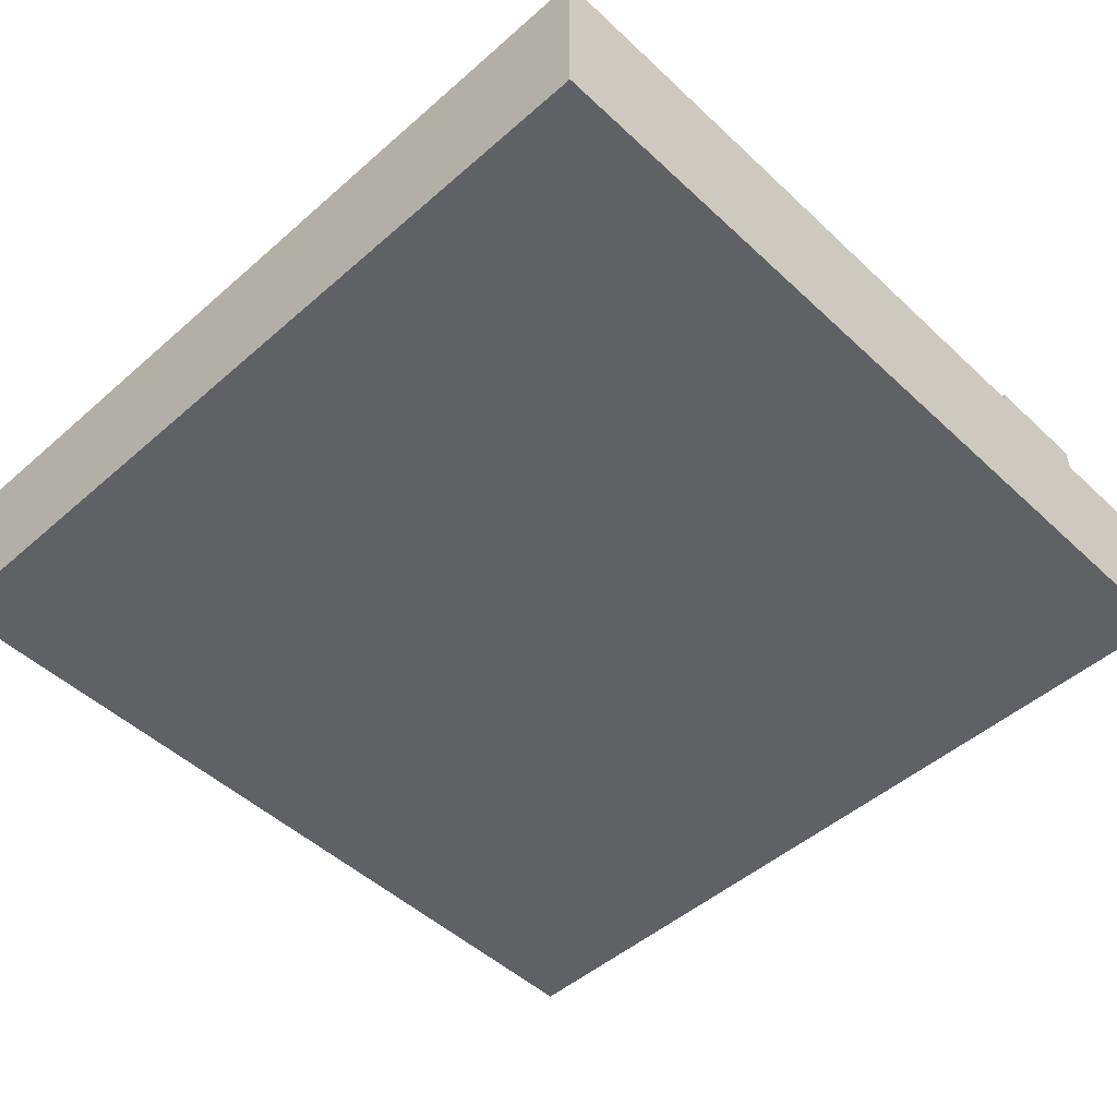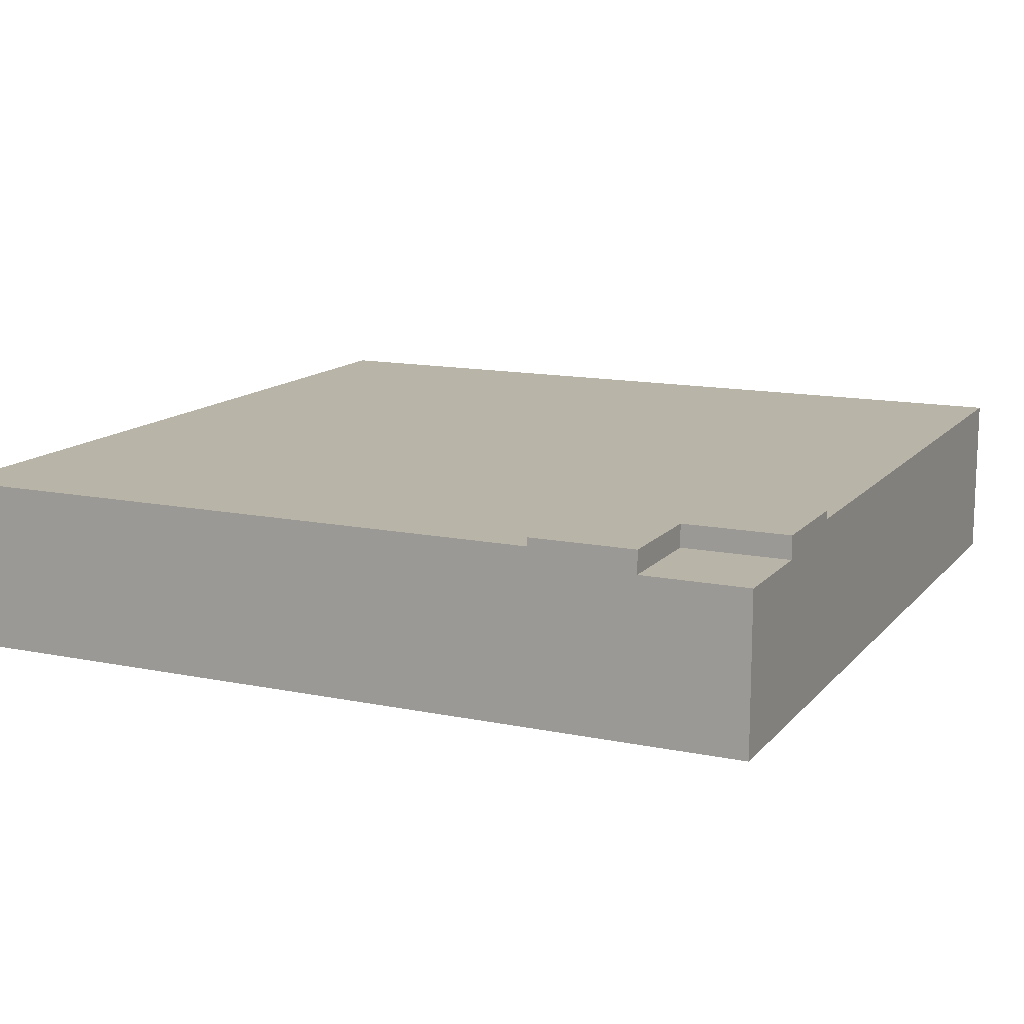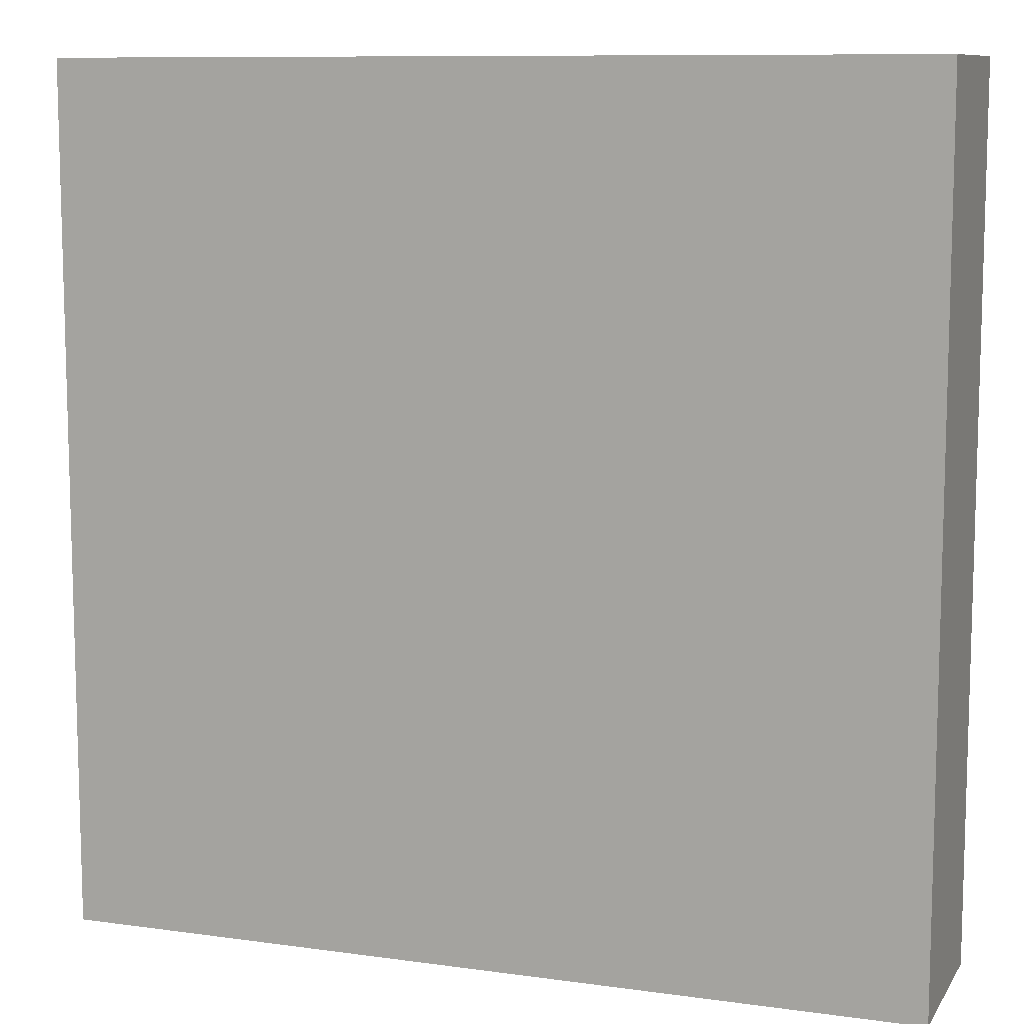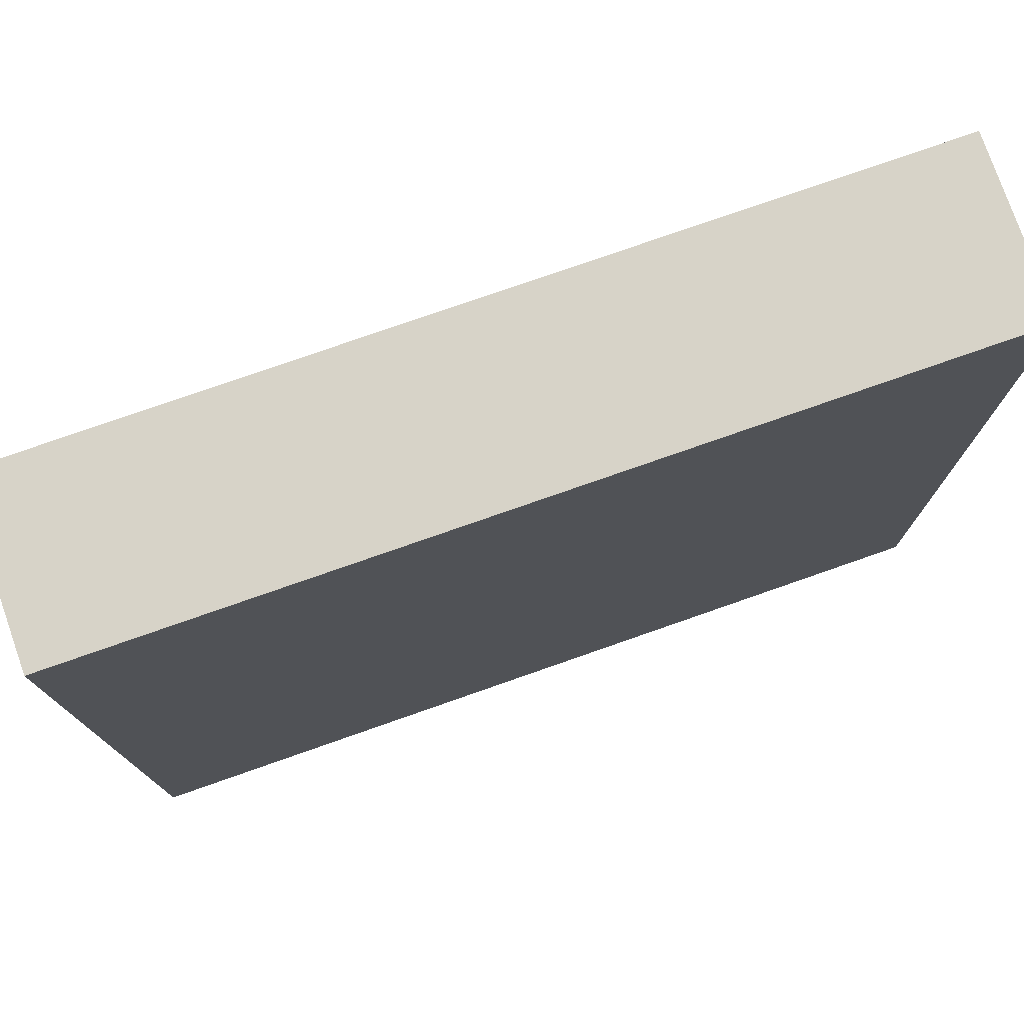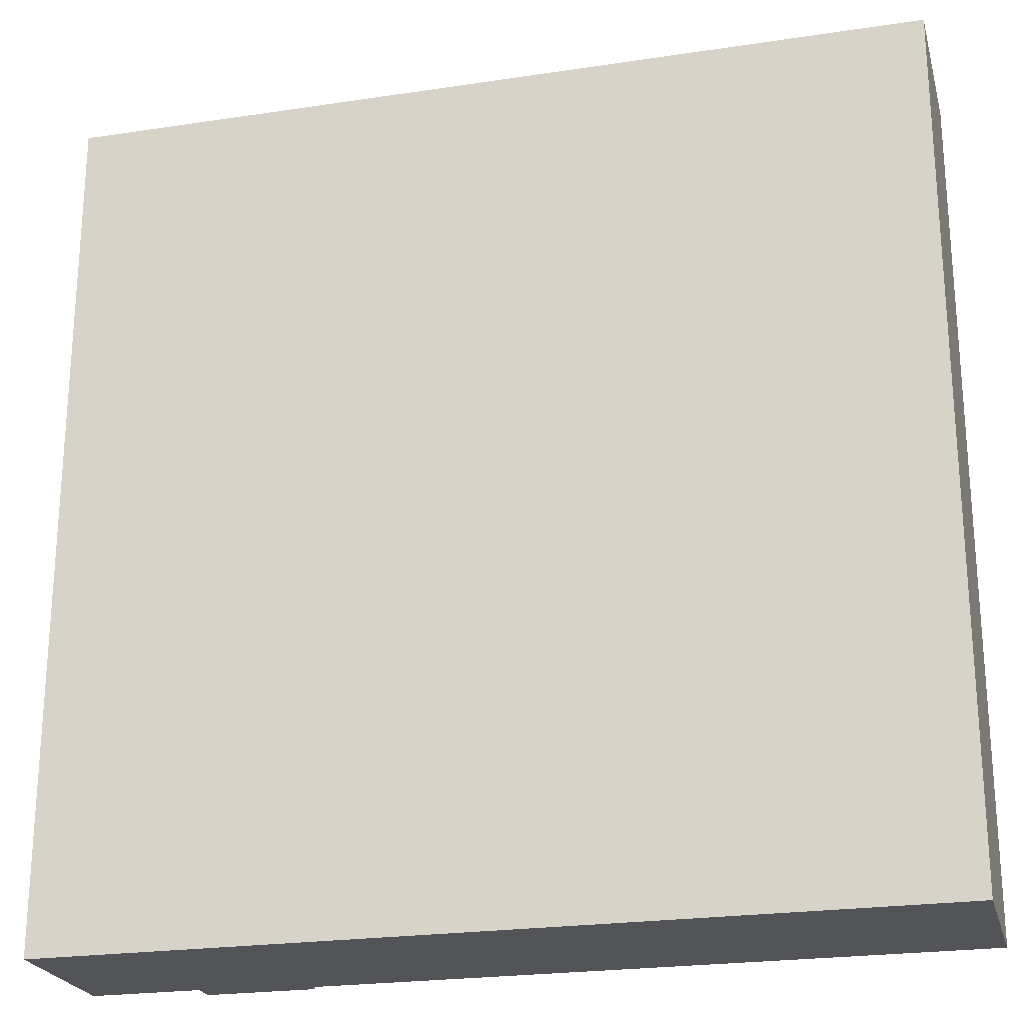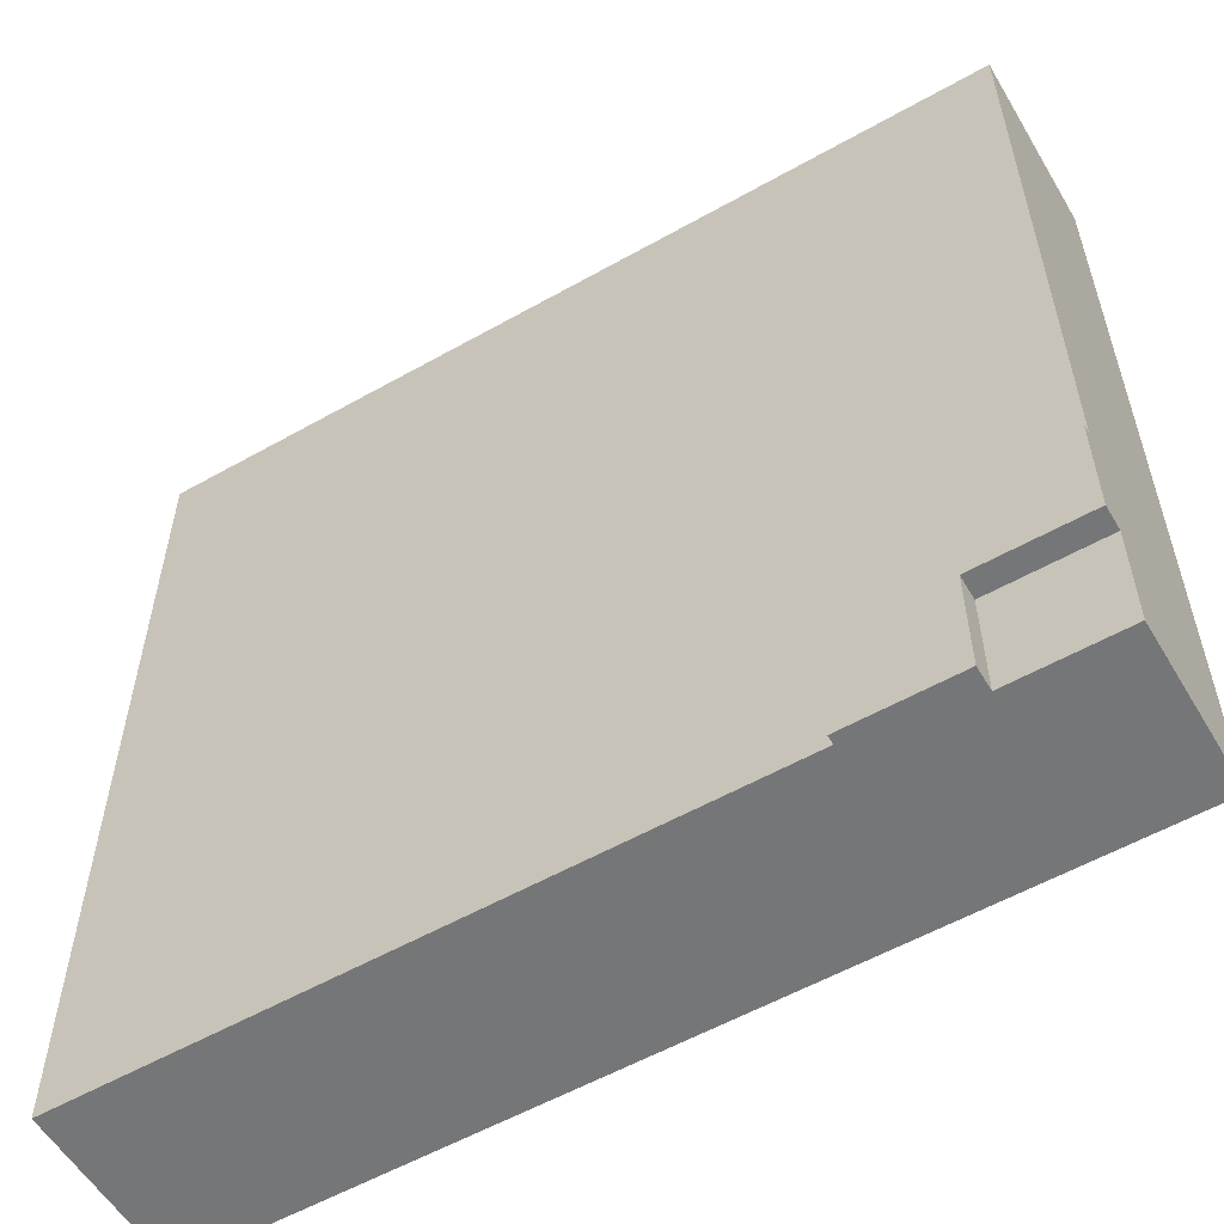
<metadata>
{"format":"obj","ext":"obj","renderer":"f3d","projection":"perspective","resolution":1024,"background":"white","views":[{"elev":-49.1,"azim":134.1,"up":"+Y"},{"elev":13.3,"azim":-155.0,"up":"+Y"},{"elev":9.8,"azim":19.8,"up":"+Z"},{"elev":77.2,"azim":-19.3,"up":"+Z"},{"elev":-23.3,"azim":14.3,"up":"+Z"},{"elev":-56.7,"azim":-149.5,"up":"+Z"}]}
</metadata>
<code>
o roadTile_056
v 0 0.6 0
v 0 0.6 -2.25
v 0 0.3 -2.25
v 0 0.3 0
v 3 0.6 -3
v 0.75 0.6 -3
v 0.75 0.6 -2.25
v 3 0.6 0
v 3 0.3 -3
v 0.75 0.3 -3
v 3 0 -3
v 0.375 0 -3
v 0.375 0.55 -3
v 0.375 0.63 -3
v 0.75 0.63 -3
v 3 0 0
v 0 0 -0
v 0 0 -2.625
v 0 0 -3
v 3 0.3 0
v 0 0.63 -2.625
v 0 0.55 -2.625
v 0 0.63 -2.25
v 0.375 0.63 -2.625
v 0.375 0.55 -2.625
v 0.75 0.63 -2.25
v 0 0.55 -3
f 5 6 7
f 7 2 1
f 7 1 8 5
f 5 8 20 9
f 8 1 4 20
f 5 9 10 6
f 4 1 2 3
f 15 14 24
f 22 18 3 2
f 25 24 14 13
f 9 11 10
f 11 12 10
f 14 15 6 13
f 18 17 3
f 17 4 3
f 10 12 13 6
f 21 22 2 23
f 21 23 24
f 23 26 24
f 26 15 24
f 16 11 9 20
f 23 2 7 26
f 26 7 6 15
f 22 21 24 25
f 16 20 4 17
f 16 18 12
f 13 27 22 25
f 12 11 16
f 16 17 18
f 18 19 12
f 19 27 13 12
f 27 19 18 22

</code>
